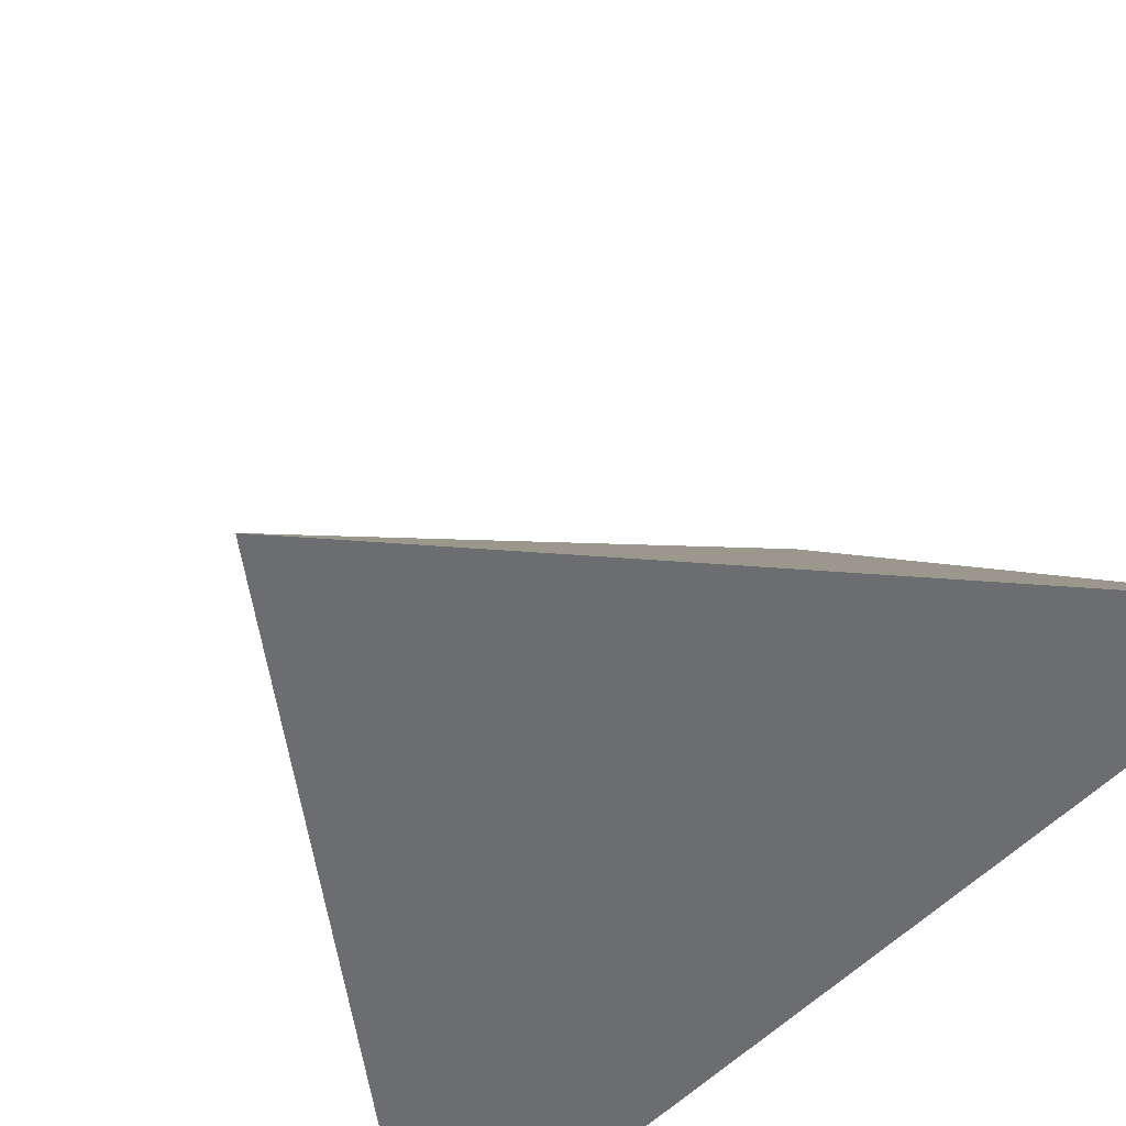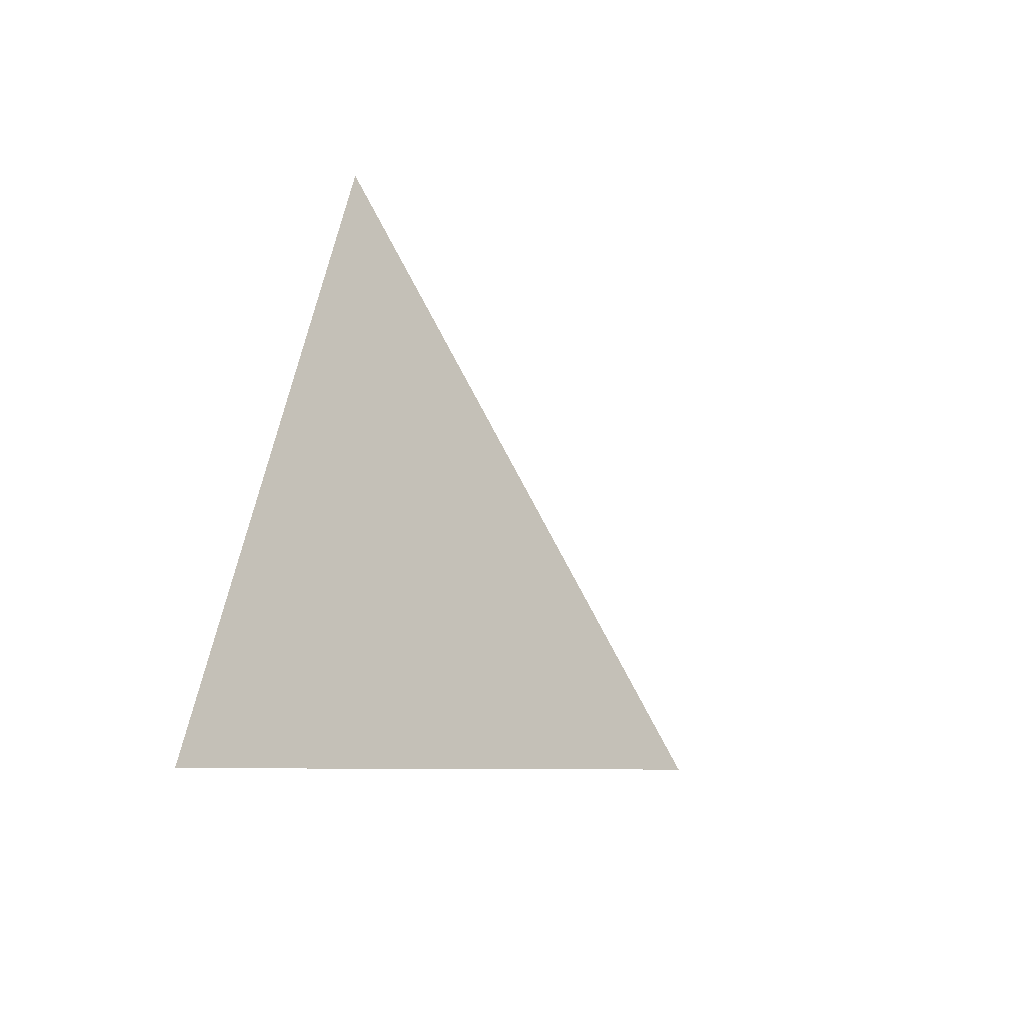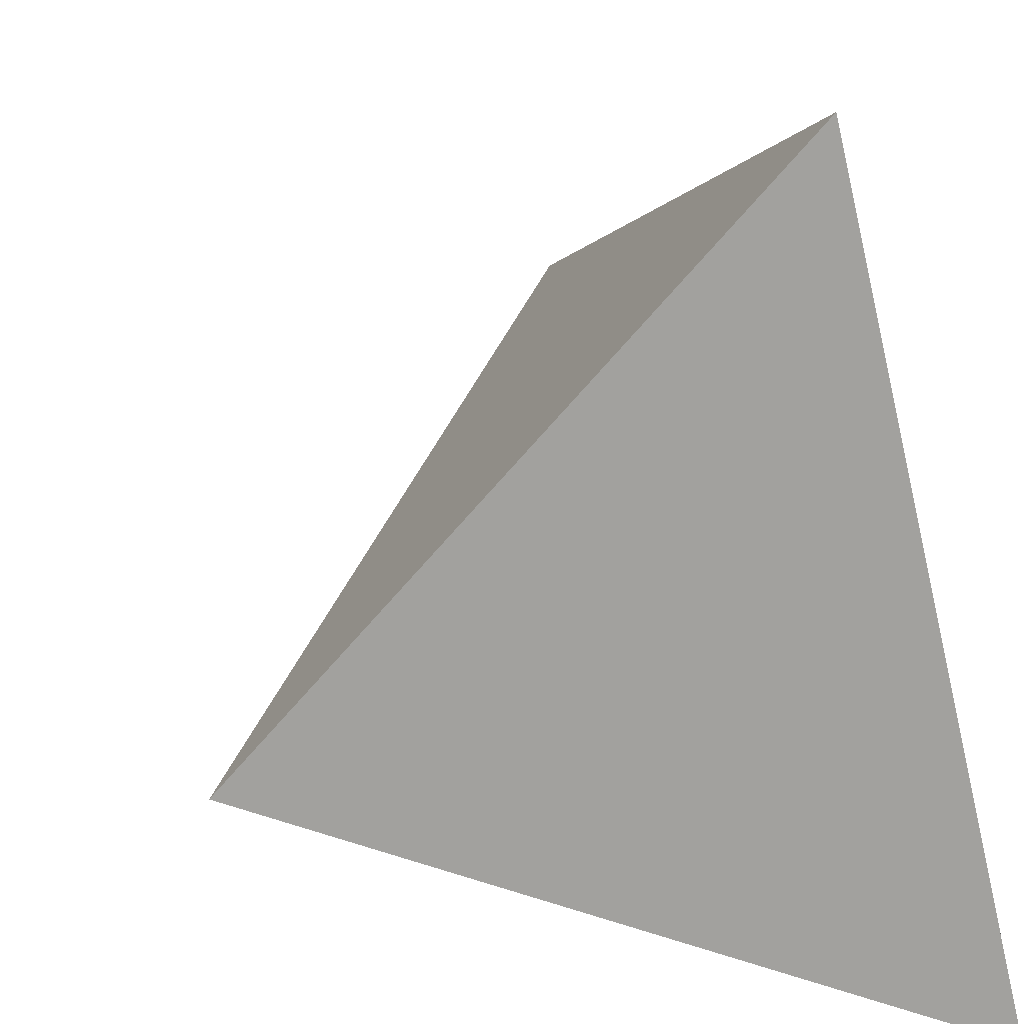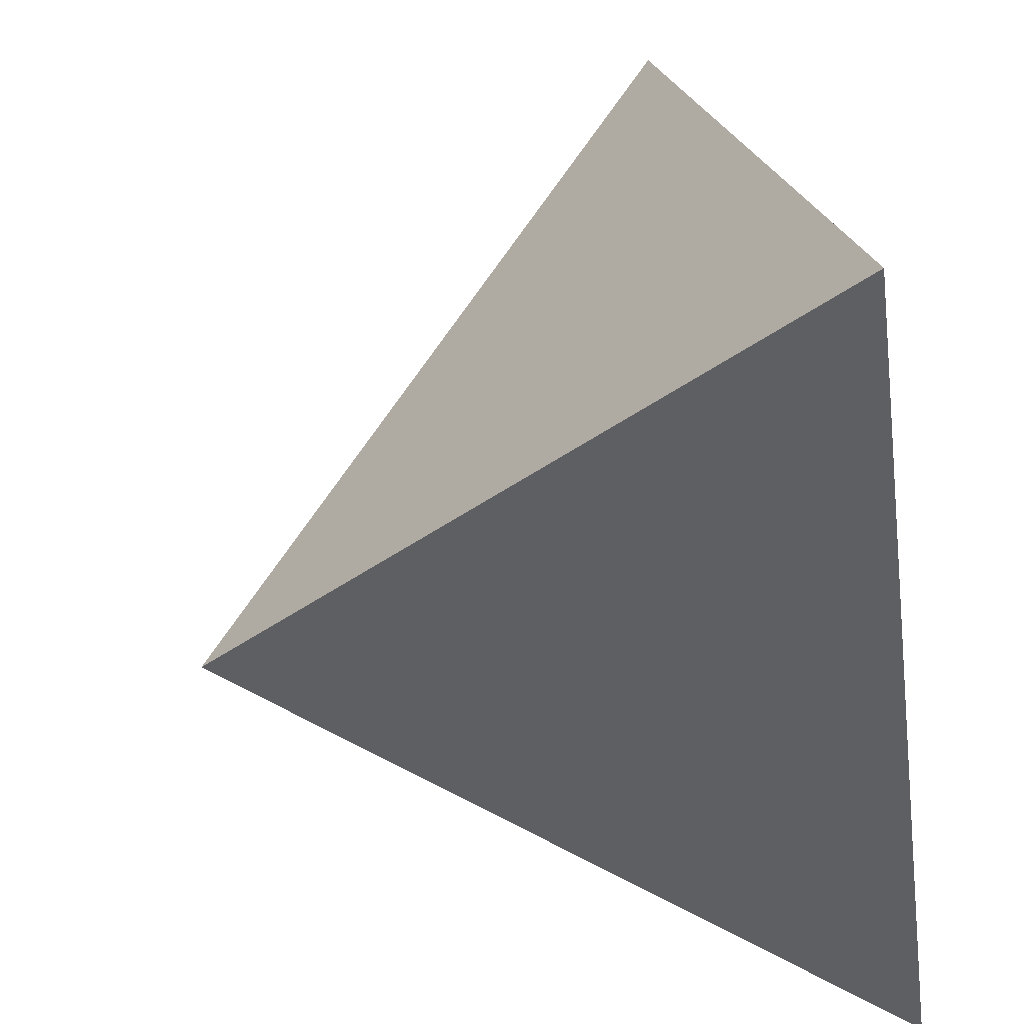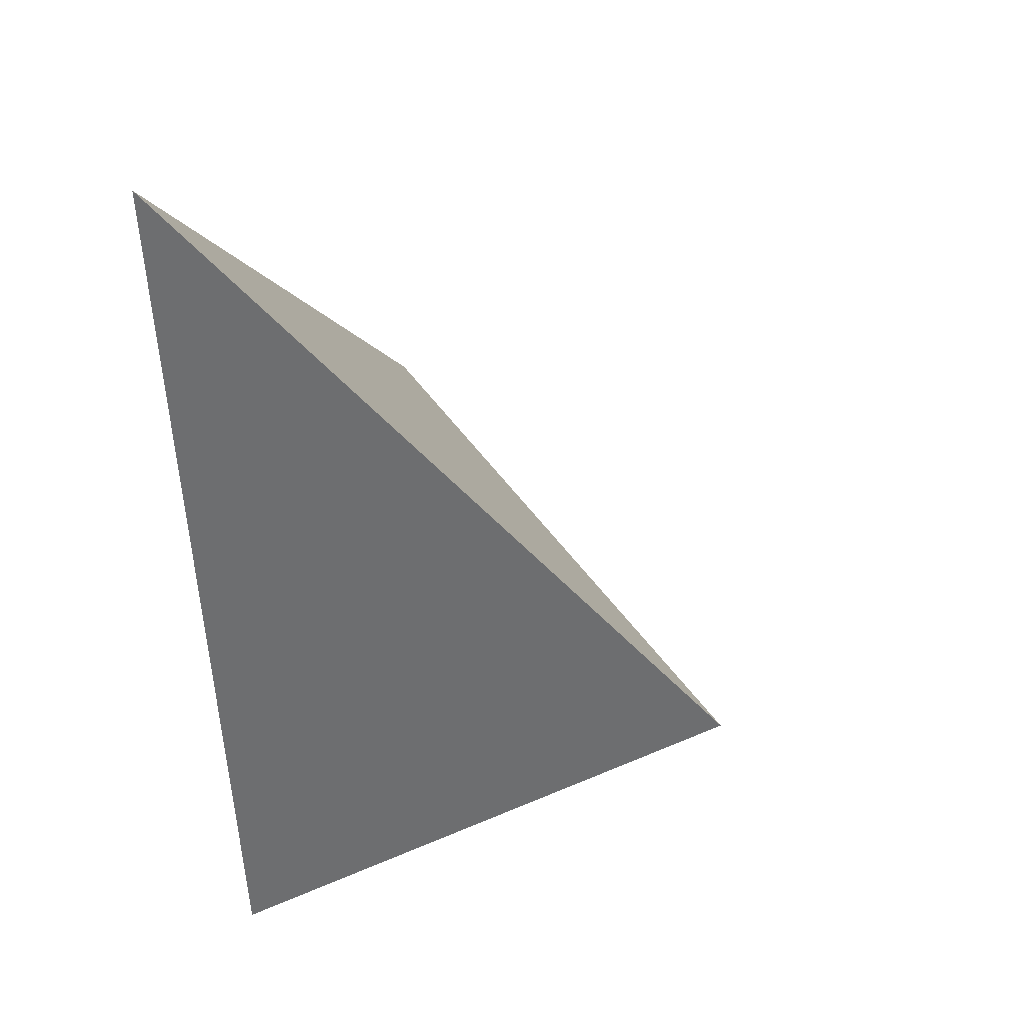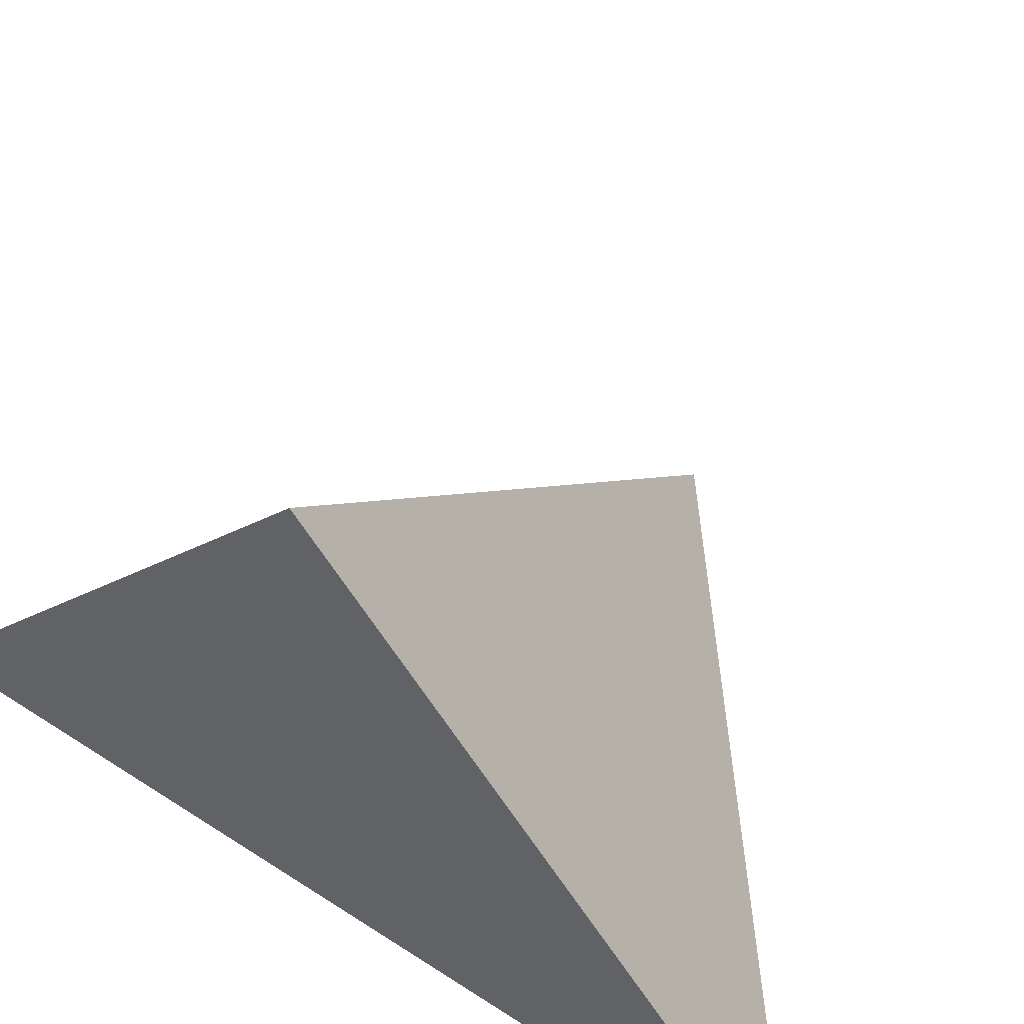
<metadata>
{"format":"obj","ext":"obj","renderer":"f3d","projection":"perspective","resolution":1024,"background":"white","views":[{"elev":-54.5,"azim":139.3,"up":"+Z"},{"elev":-78.7,"azim":-18.5,"up":"+Y"},{"elev":50.0,"azim":155.4,"up":"+Z"},{"elev":74.2,"azim":165.4,"up":"+Z"},{"elev":32.3,"azim":-72.9,"up":"+Y"},{"elev":51.4,"azim":-52.8,"up":"+Z"}]}
</metadata>
<code>
v 1.01 0.51 0.5
v 0.737 0.4954 0.7588
v 0.753 0.7297 0.4638
v 0.7521 0.2854 0.4927
f 2 1 3
f 3 1 4
f 4 1 2
f 4 2 3

</code>
